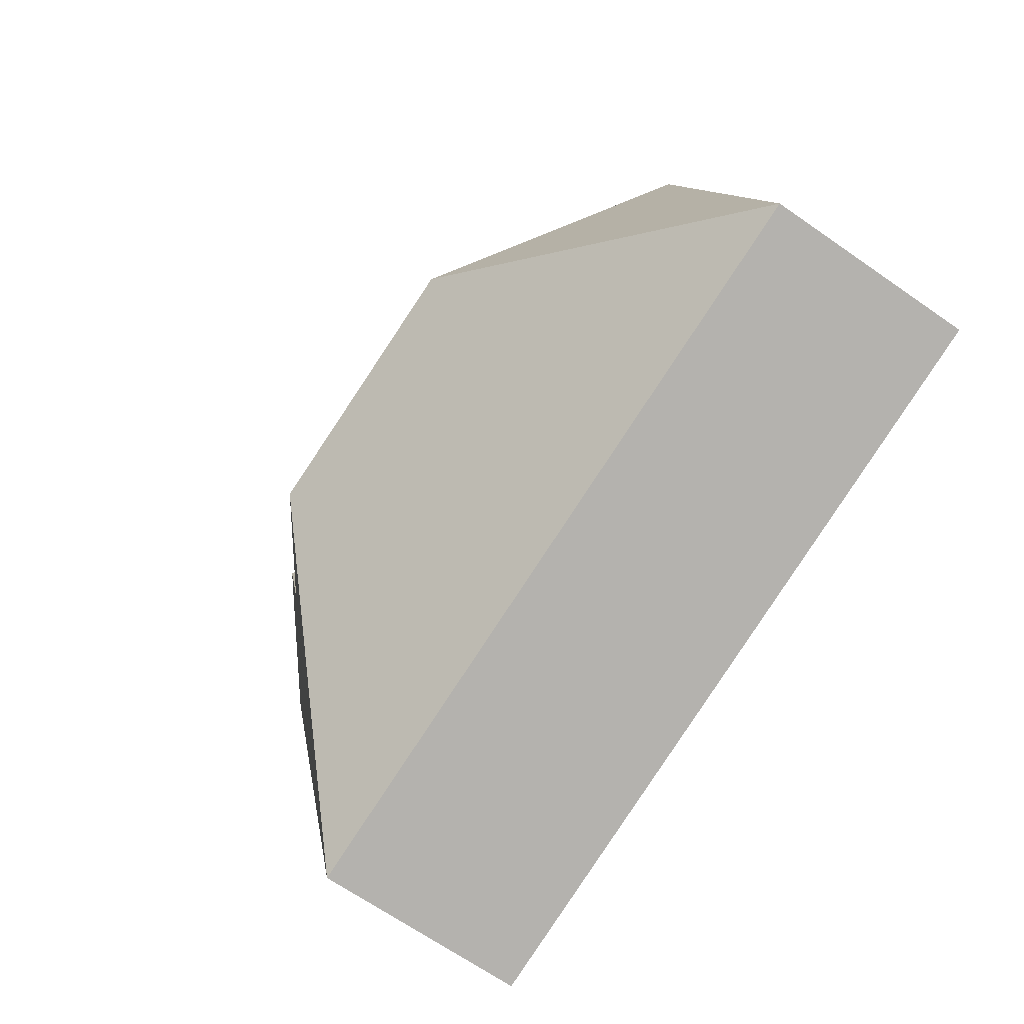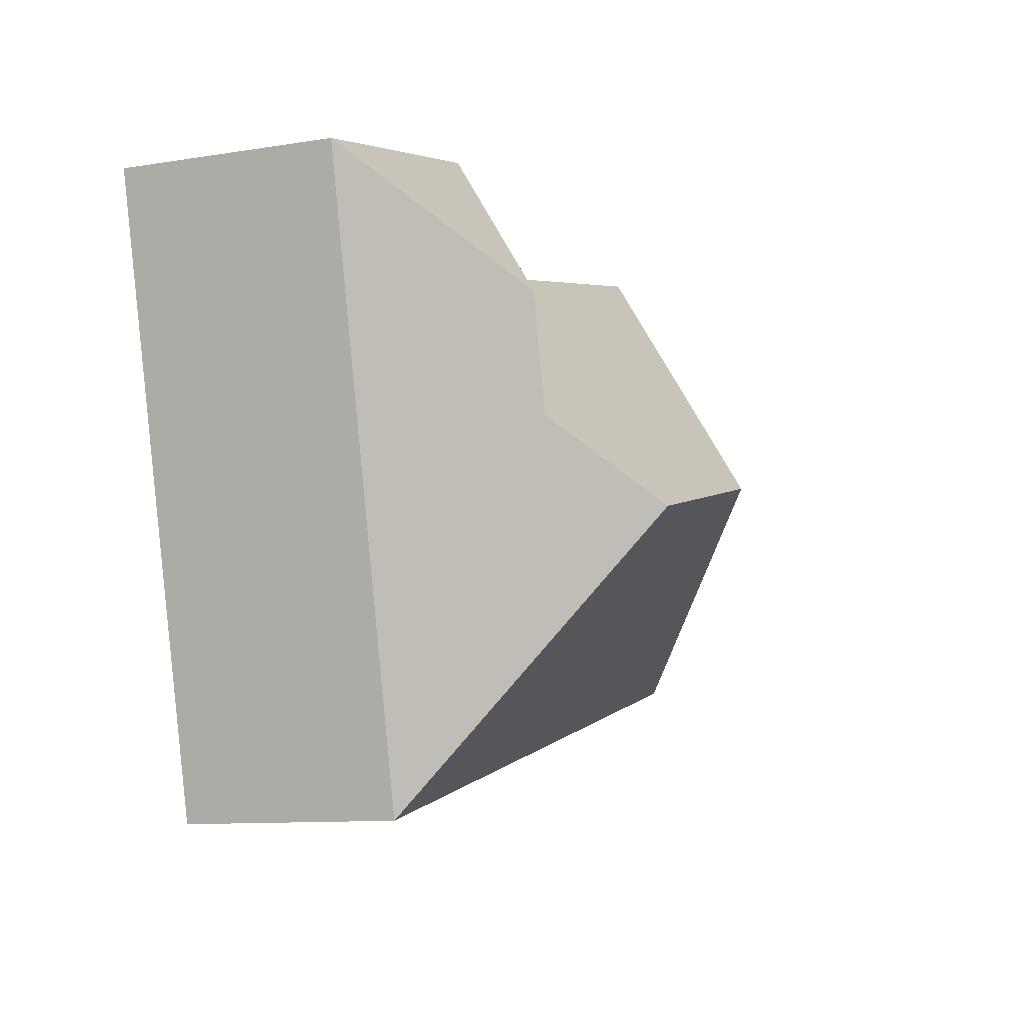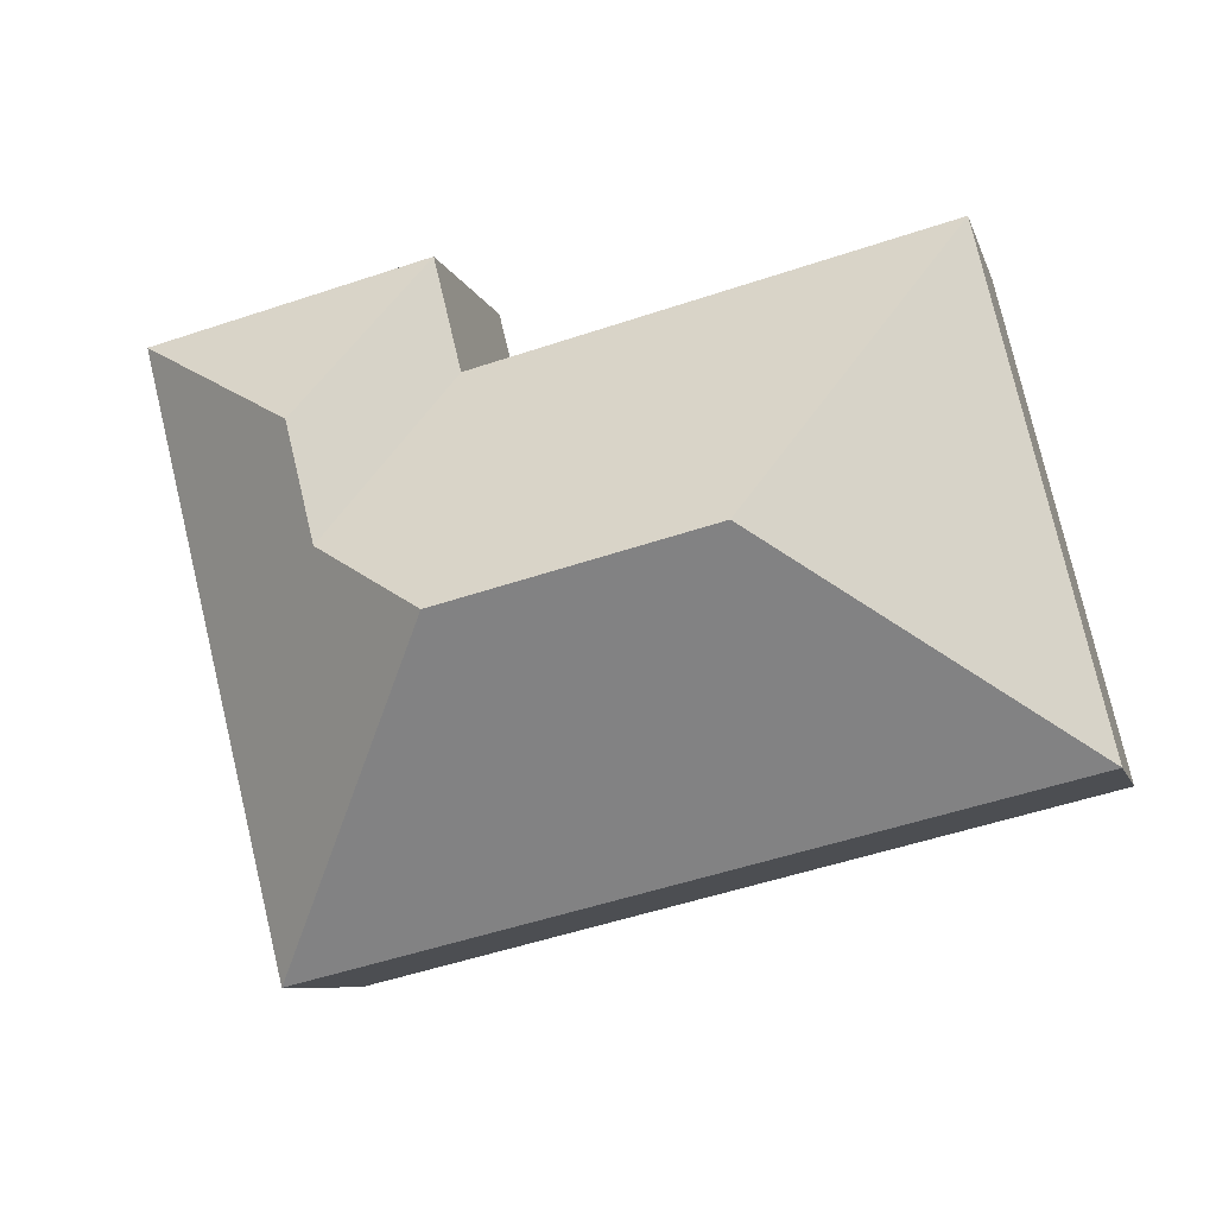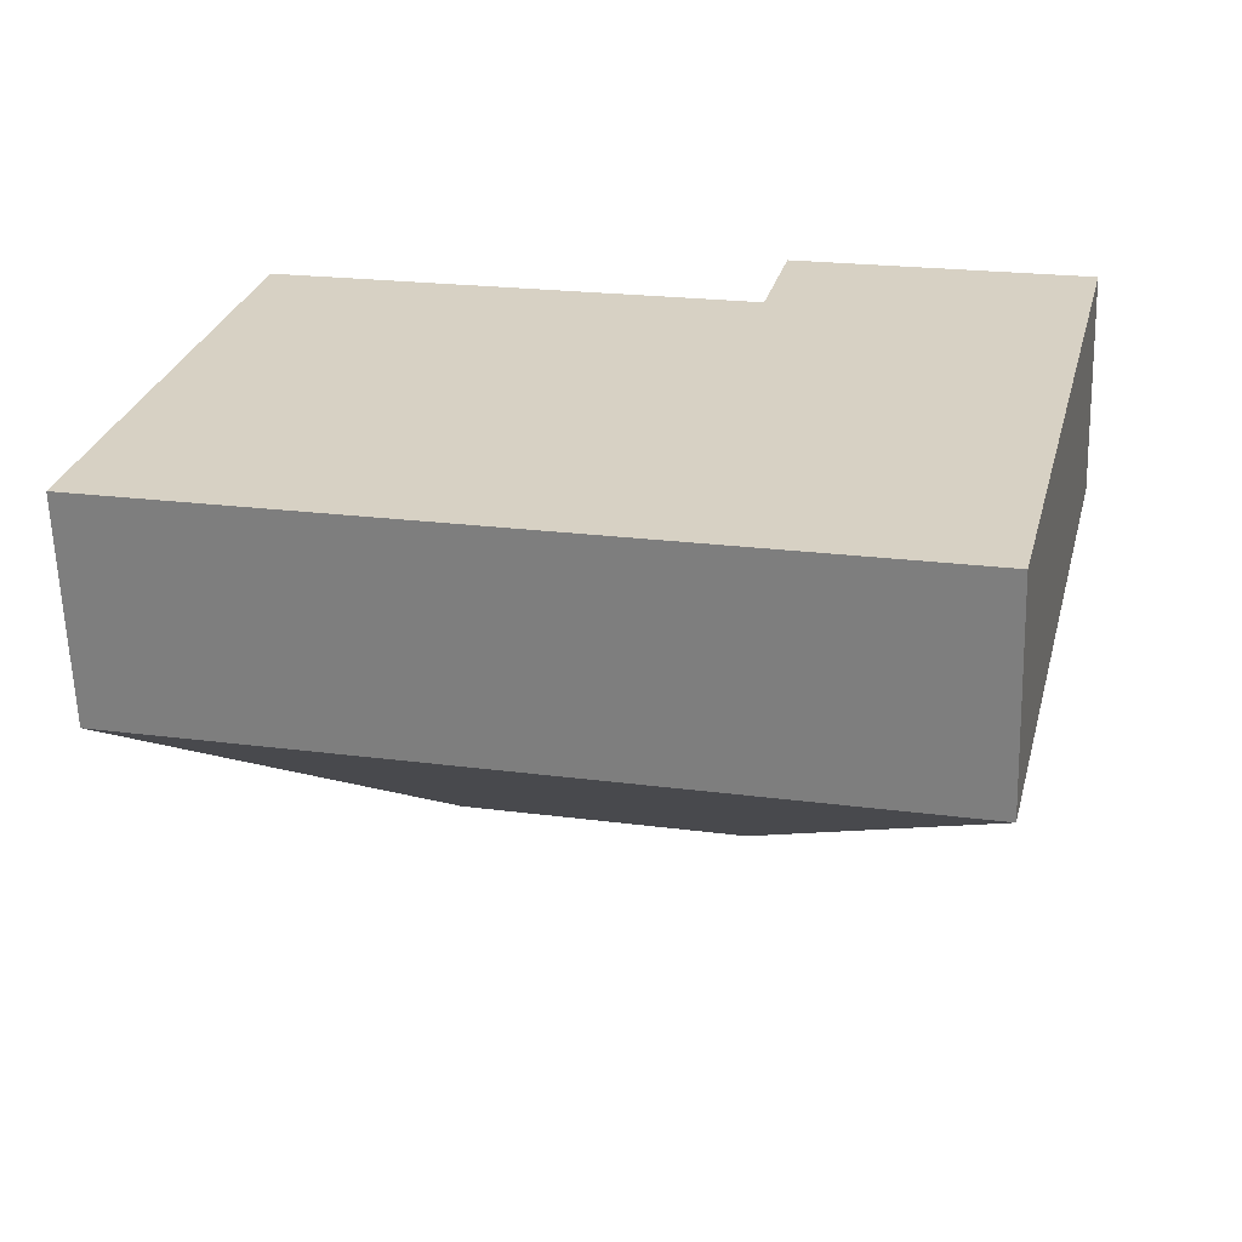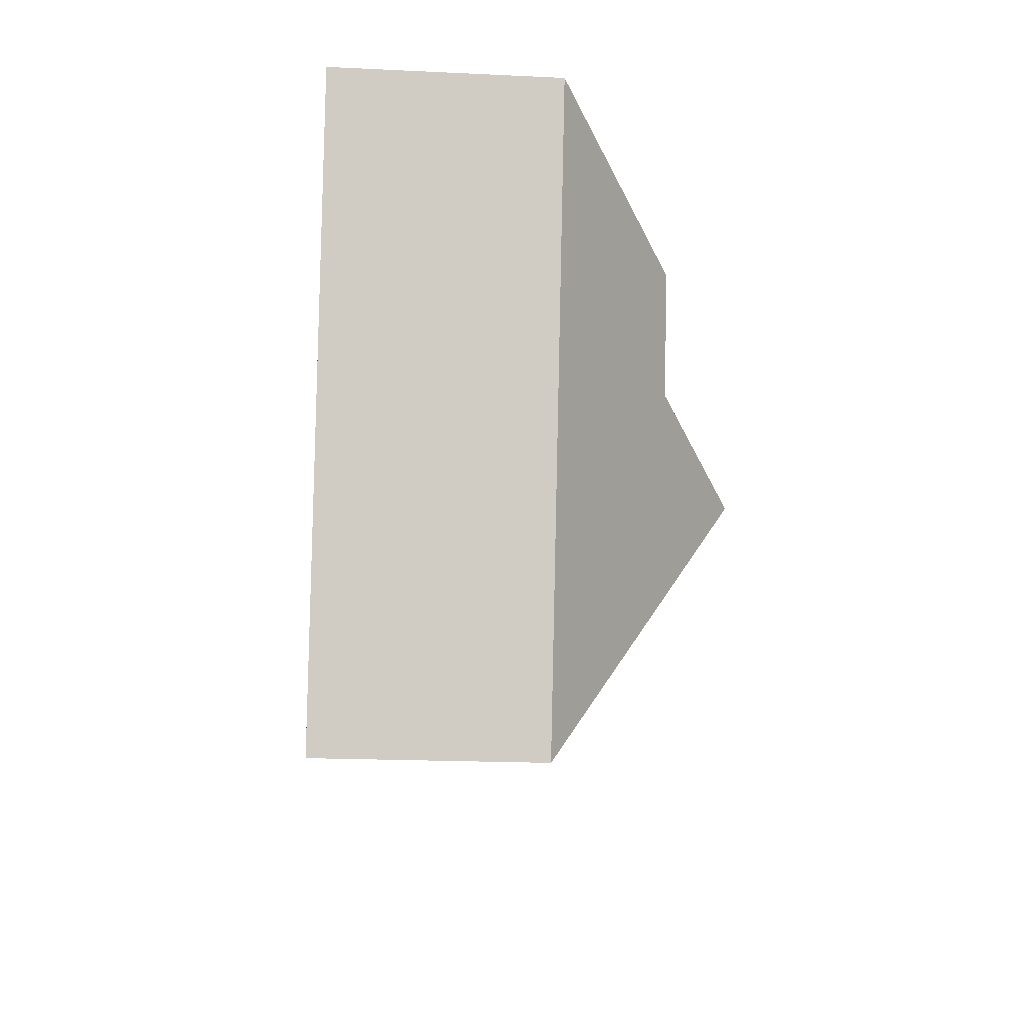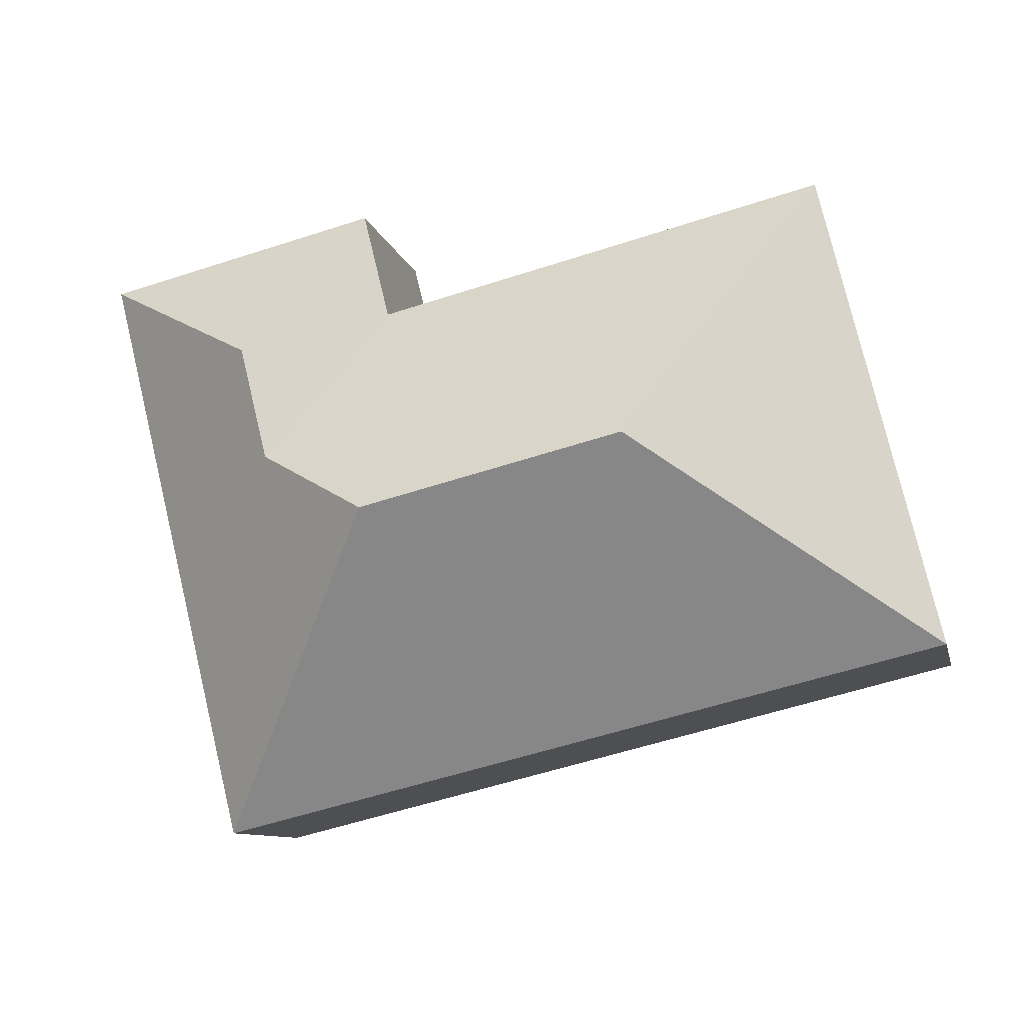
<metadata>
{"format":"obj","ext":"obj","renderer":"f3d","projection":"perspective","resolution":1024,"background":"white","views":[{"elev":-68.0,"azim":-124.8,"up":"+Z"},{"elev":-10.4,"azim":112.1,"up":"+Z"},{"elev":-8.2,"azim":-166.0,"up":"+Z"},{"elev":-62.5,"azim":1.7,"up":"+Z"},{"elev":-18.9,"azim":84.8,"up":"+Z"},{"elev":-9.8,"azim":-167.5,"up":"+Z"}]}
</metadata>
<code>
o CG10_500_042074_0042
v 277.6 75 -245
v 328.7 75 -36.27
v 263.5 117 -72.61
v 253.7 117 -112.4
v 210.1 145 -137.2
v 230 75 -12.07
v 220.5 75 -50.73
v 119.4 145 -115
v 58.65 75 -11.02
v 16.94 75 -181.1
v 277.6 0 -245
v 328.7 0 -36.27
v 230 0 -12.07
v 220.5 0 -50.73
v 58.65 0 -11.02
v 16.94 0 -181.1
f 10 1 5 8
f 6 3 2
f 7 4 3 6
f 9 8 5 4 7
f 9 10 8
f 1 5 4 3 2
f 11 12 13 14 15 16
f 1 11 12 2
f 2 12 13 6
f 6 13 14 7
f 7 14 15 9
f 9 15 16 10
f 10 16 11 1

</code>
